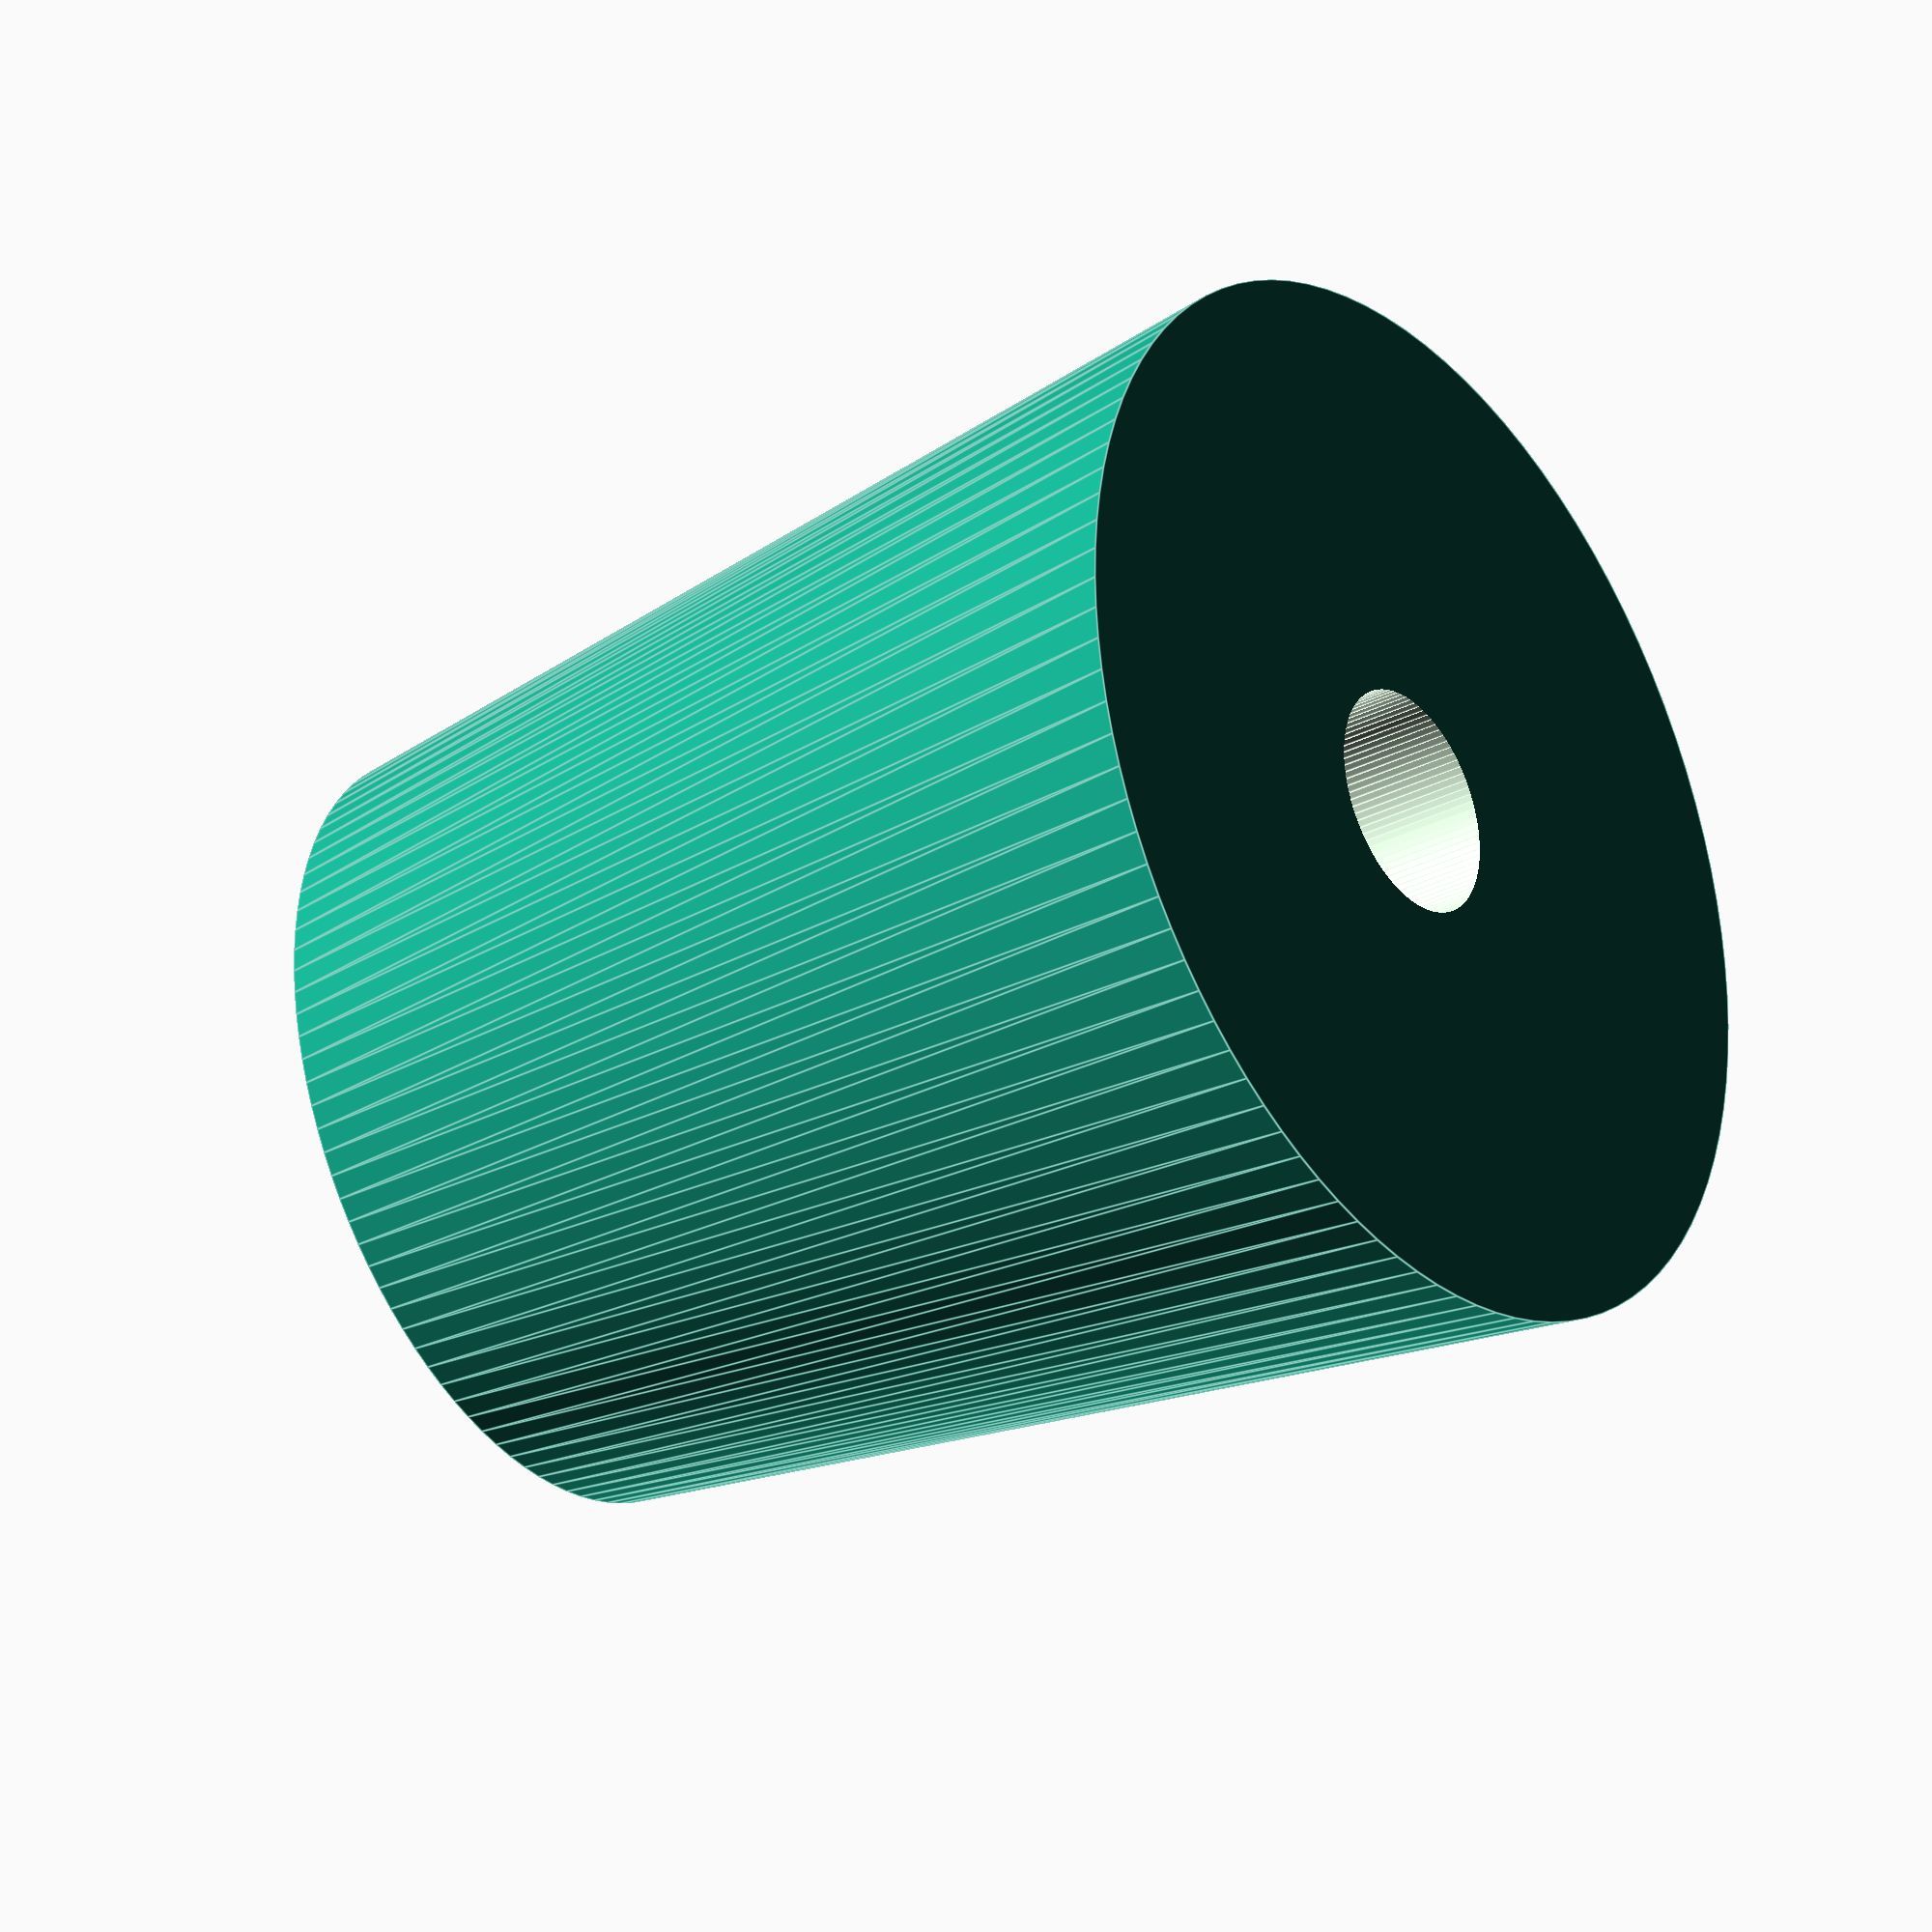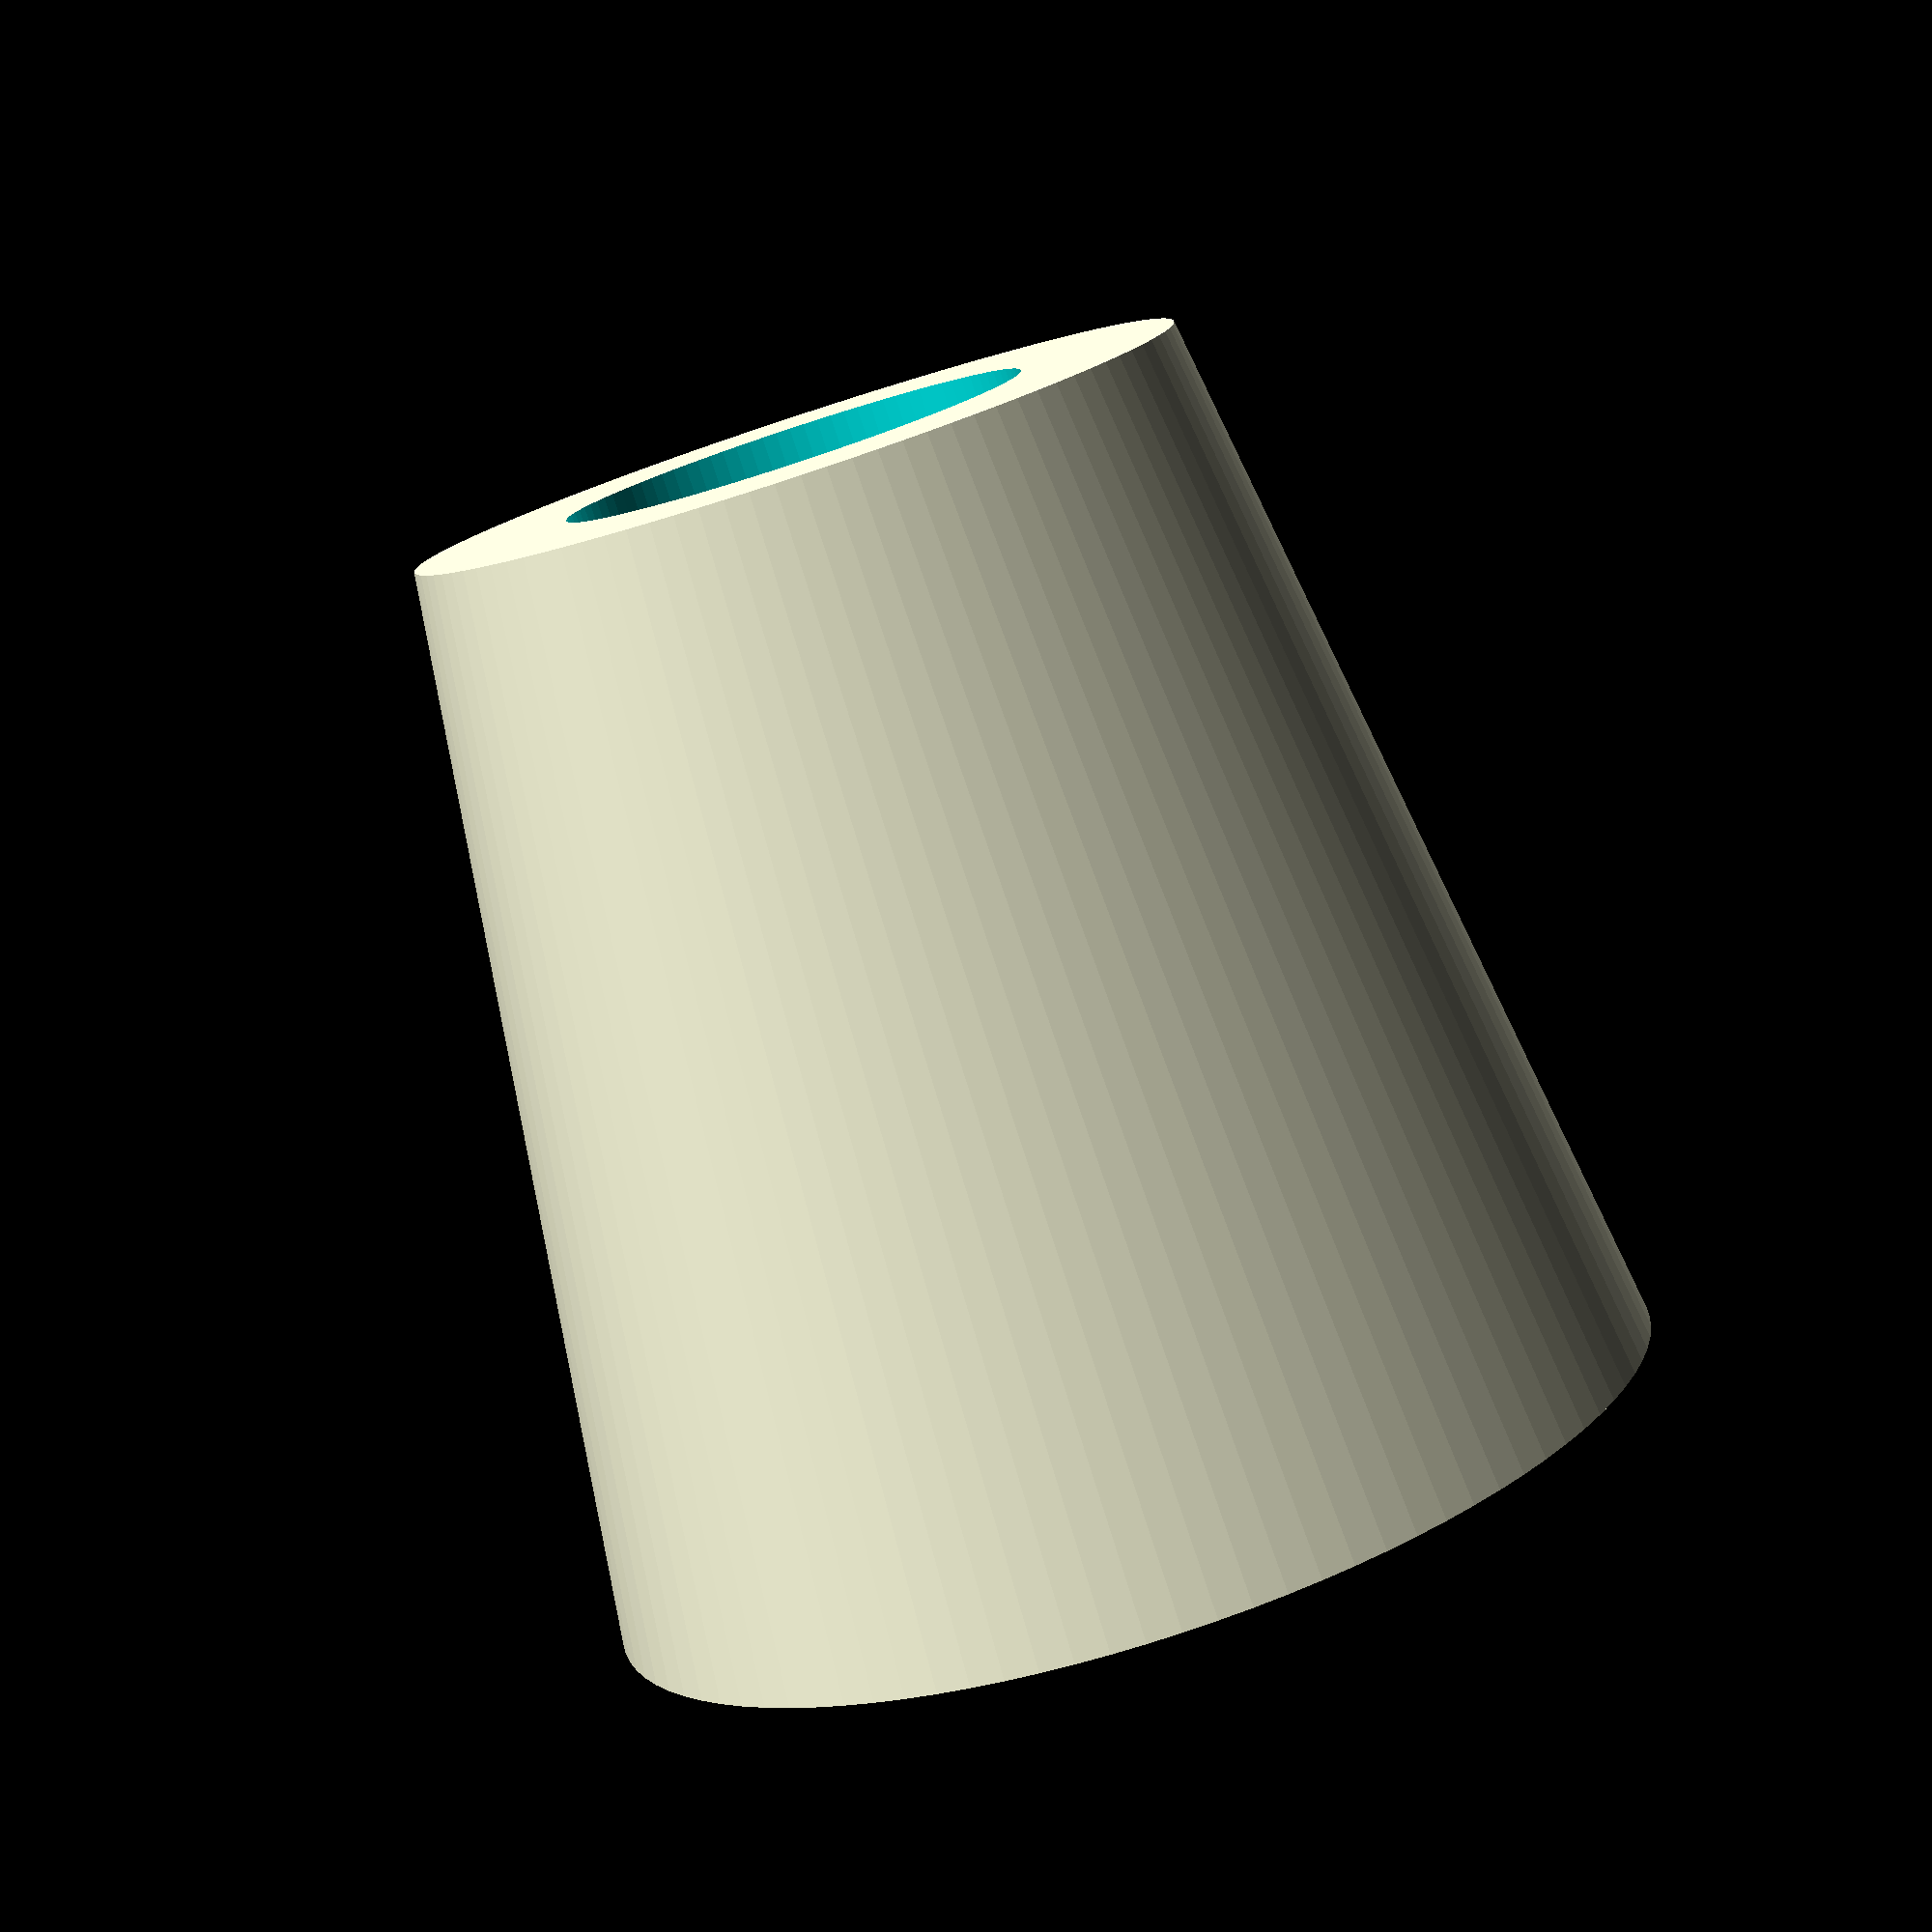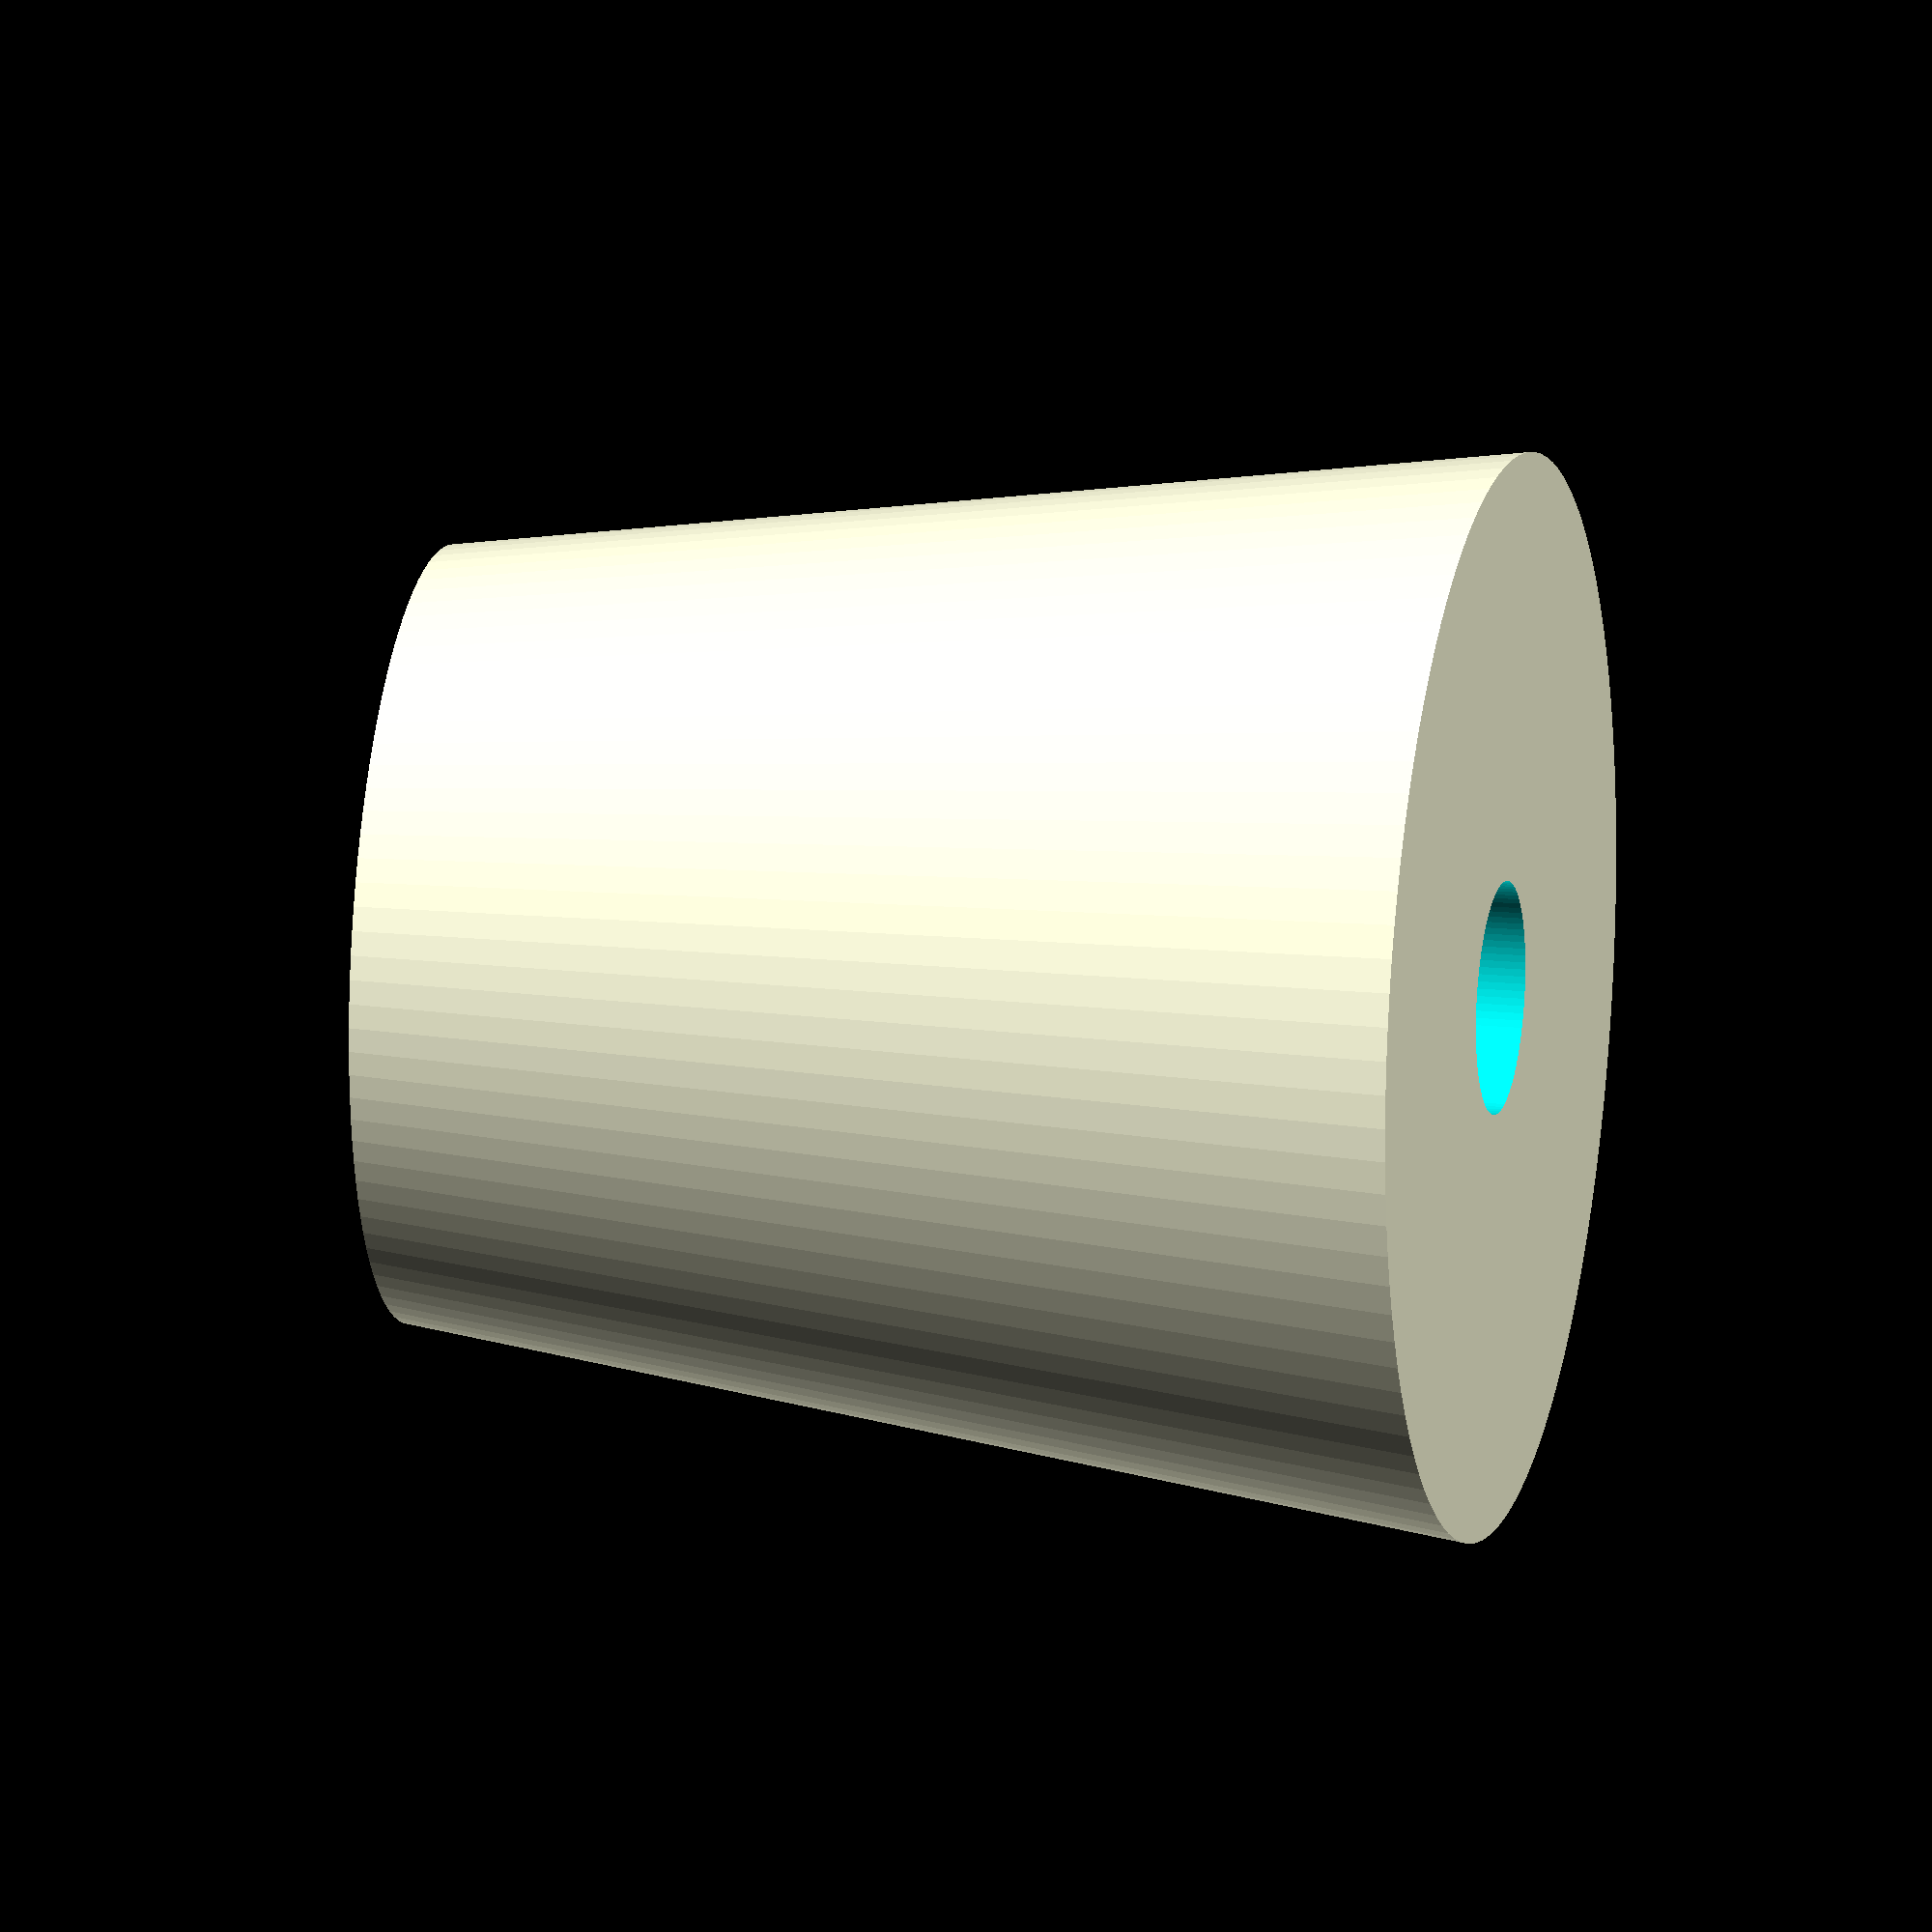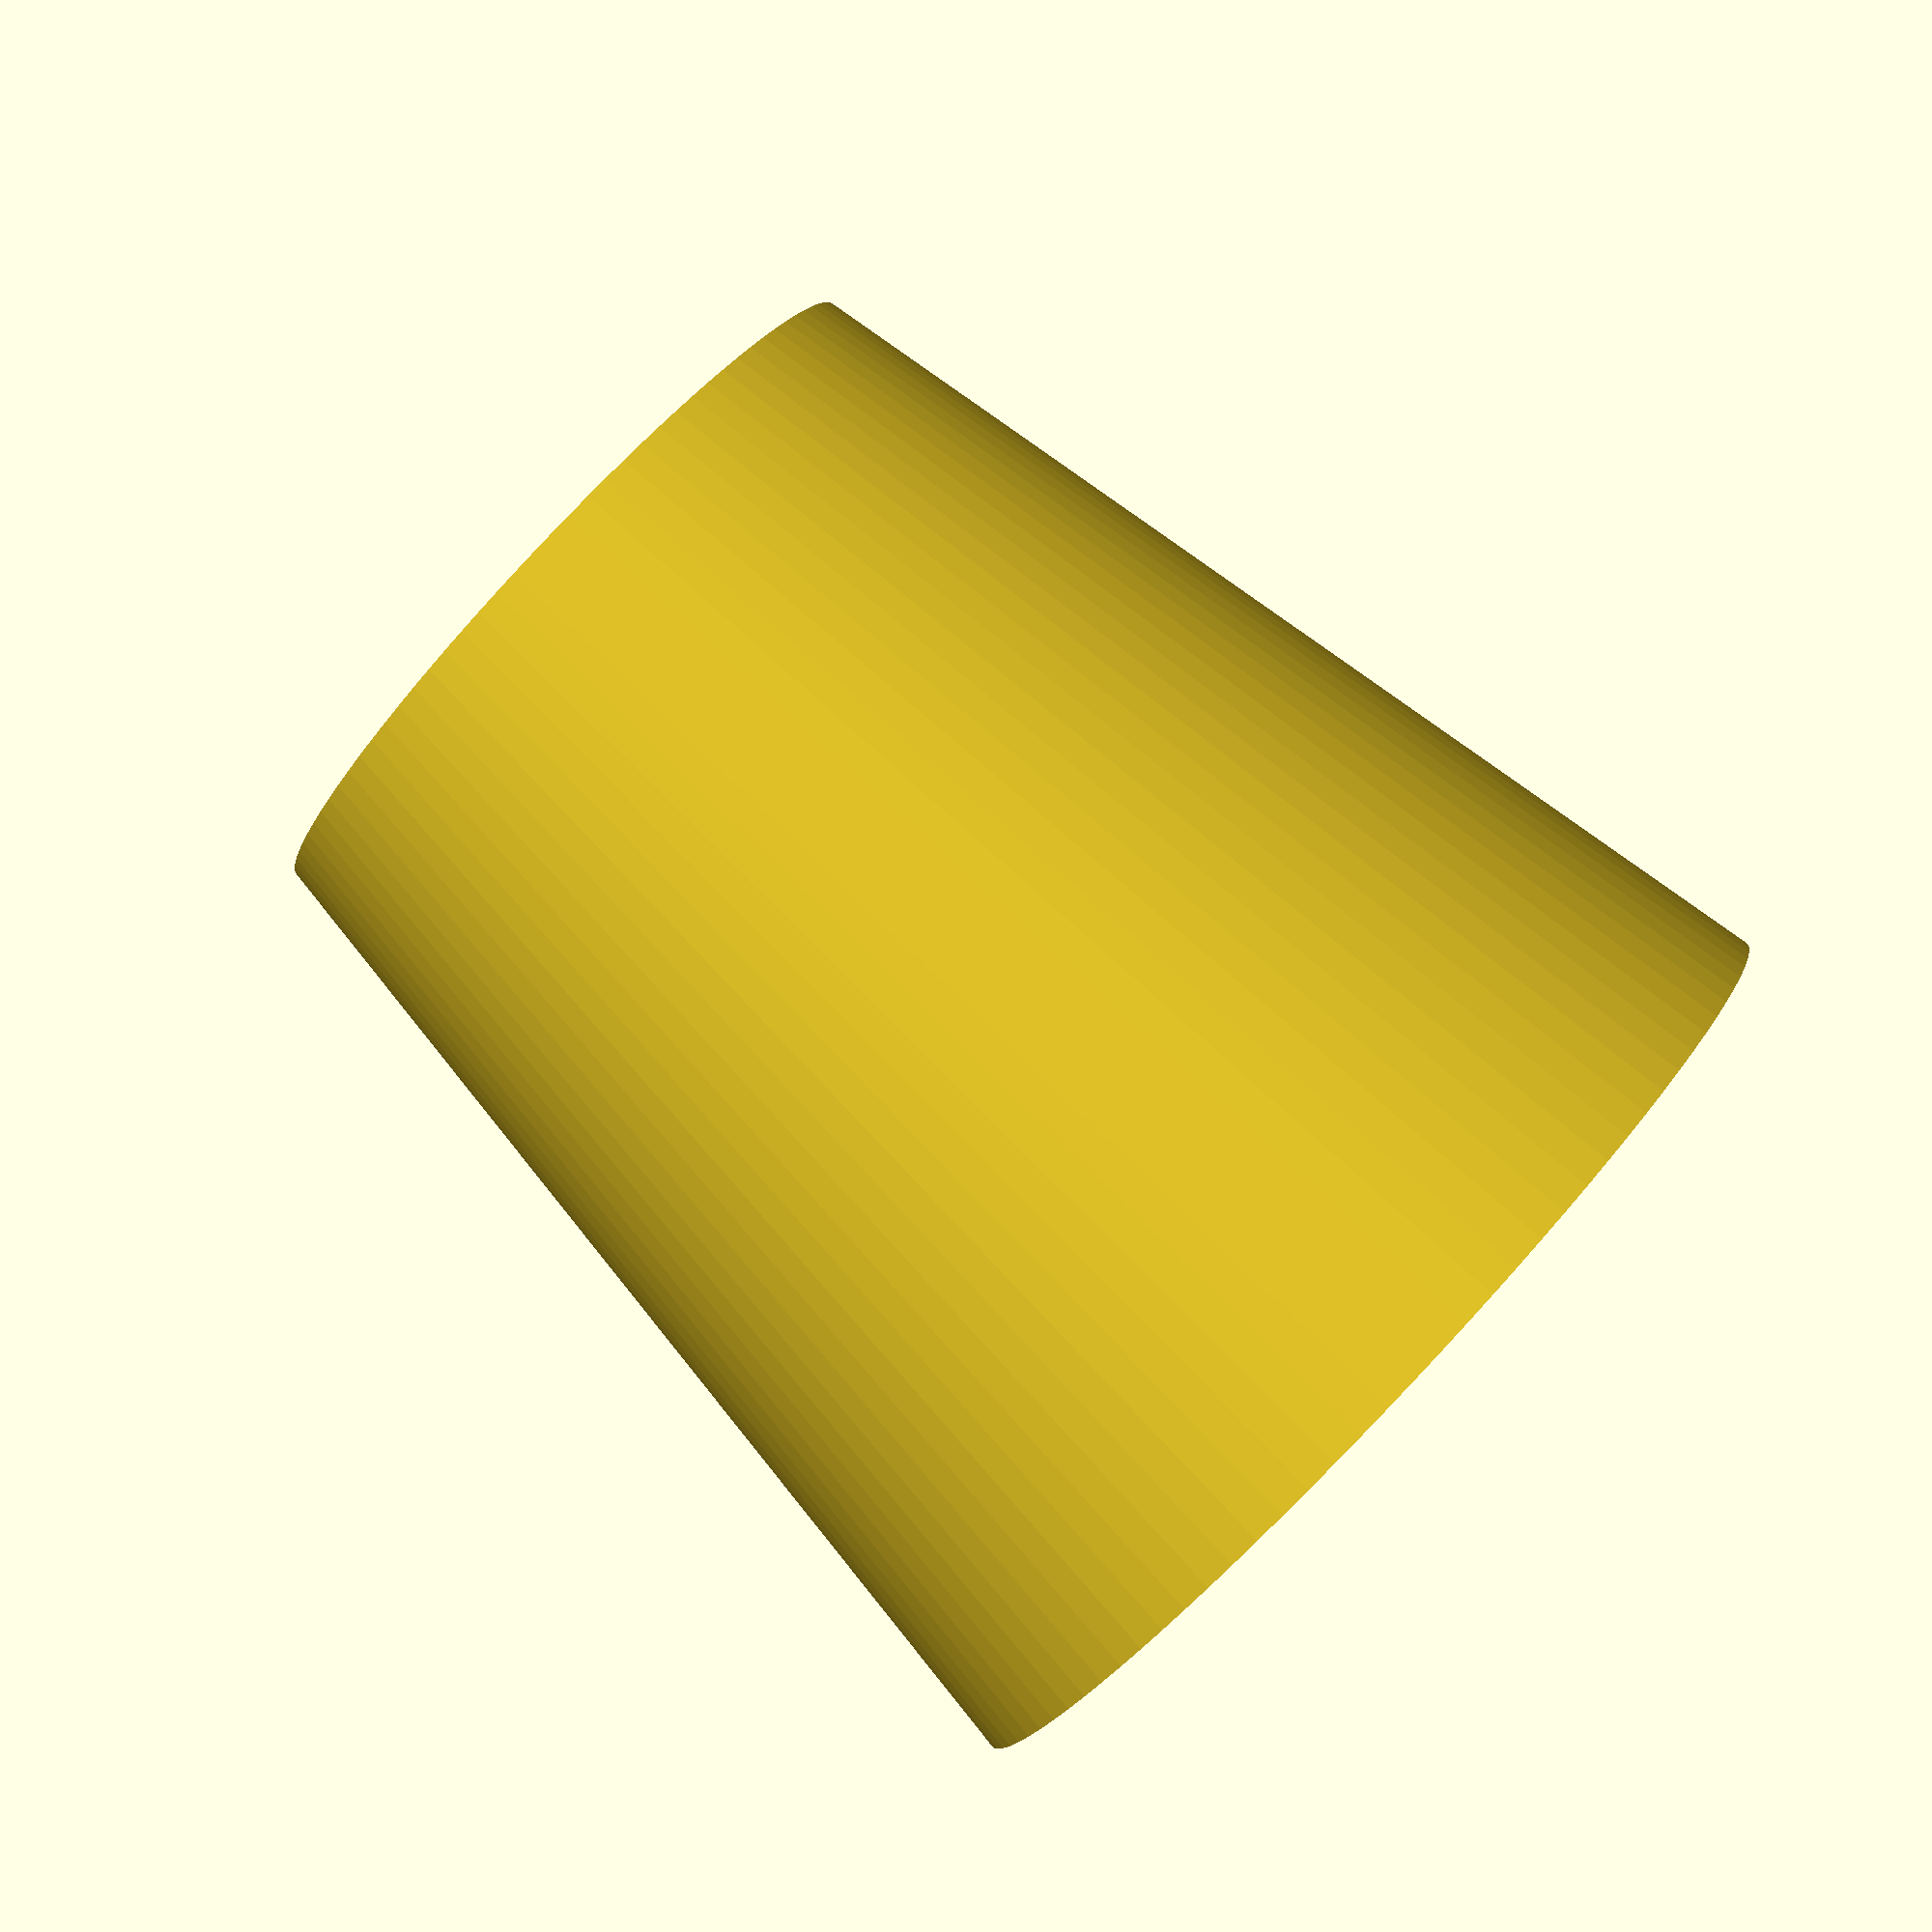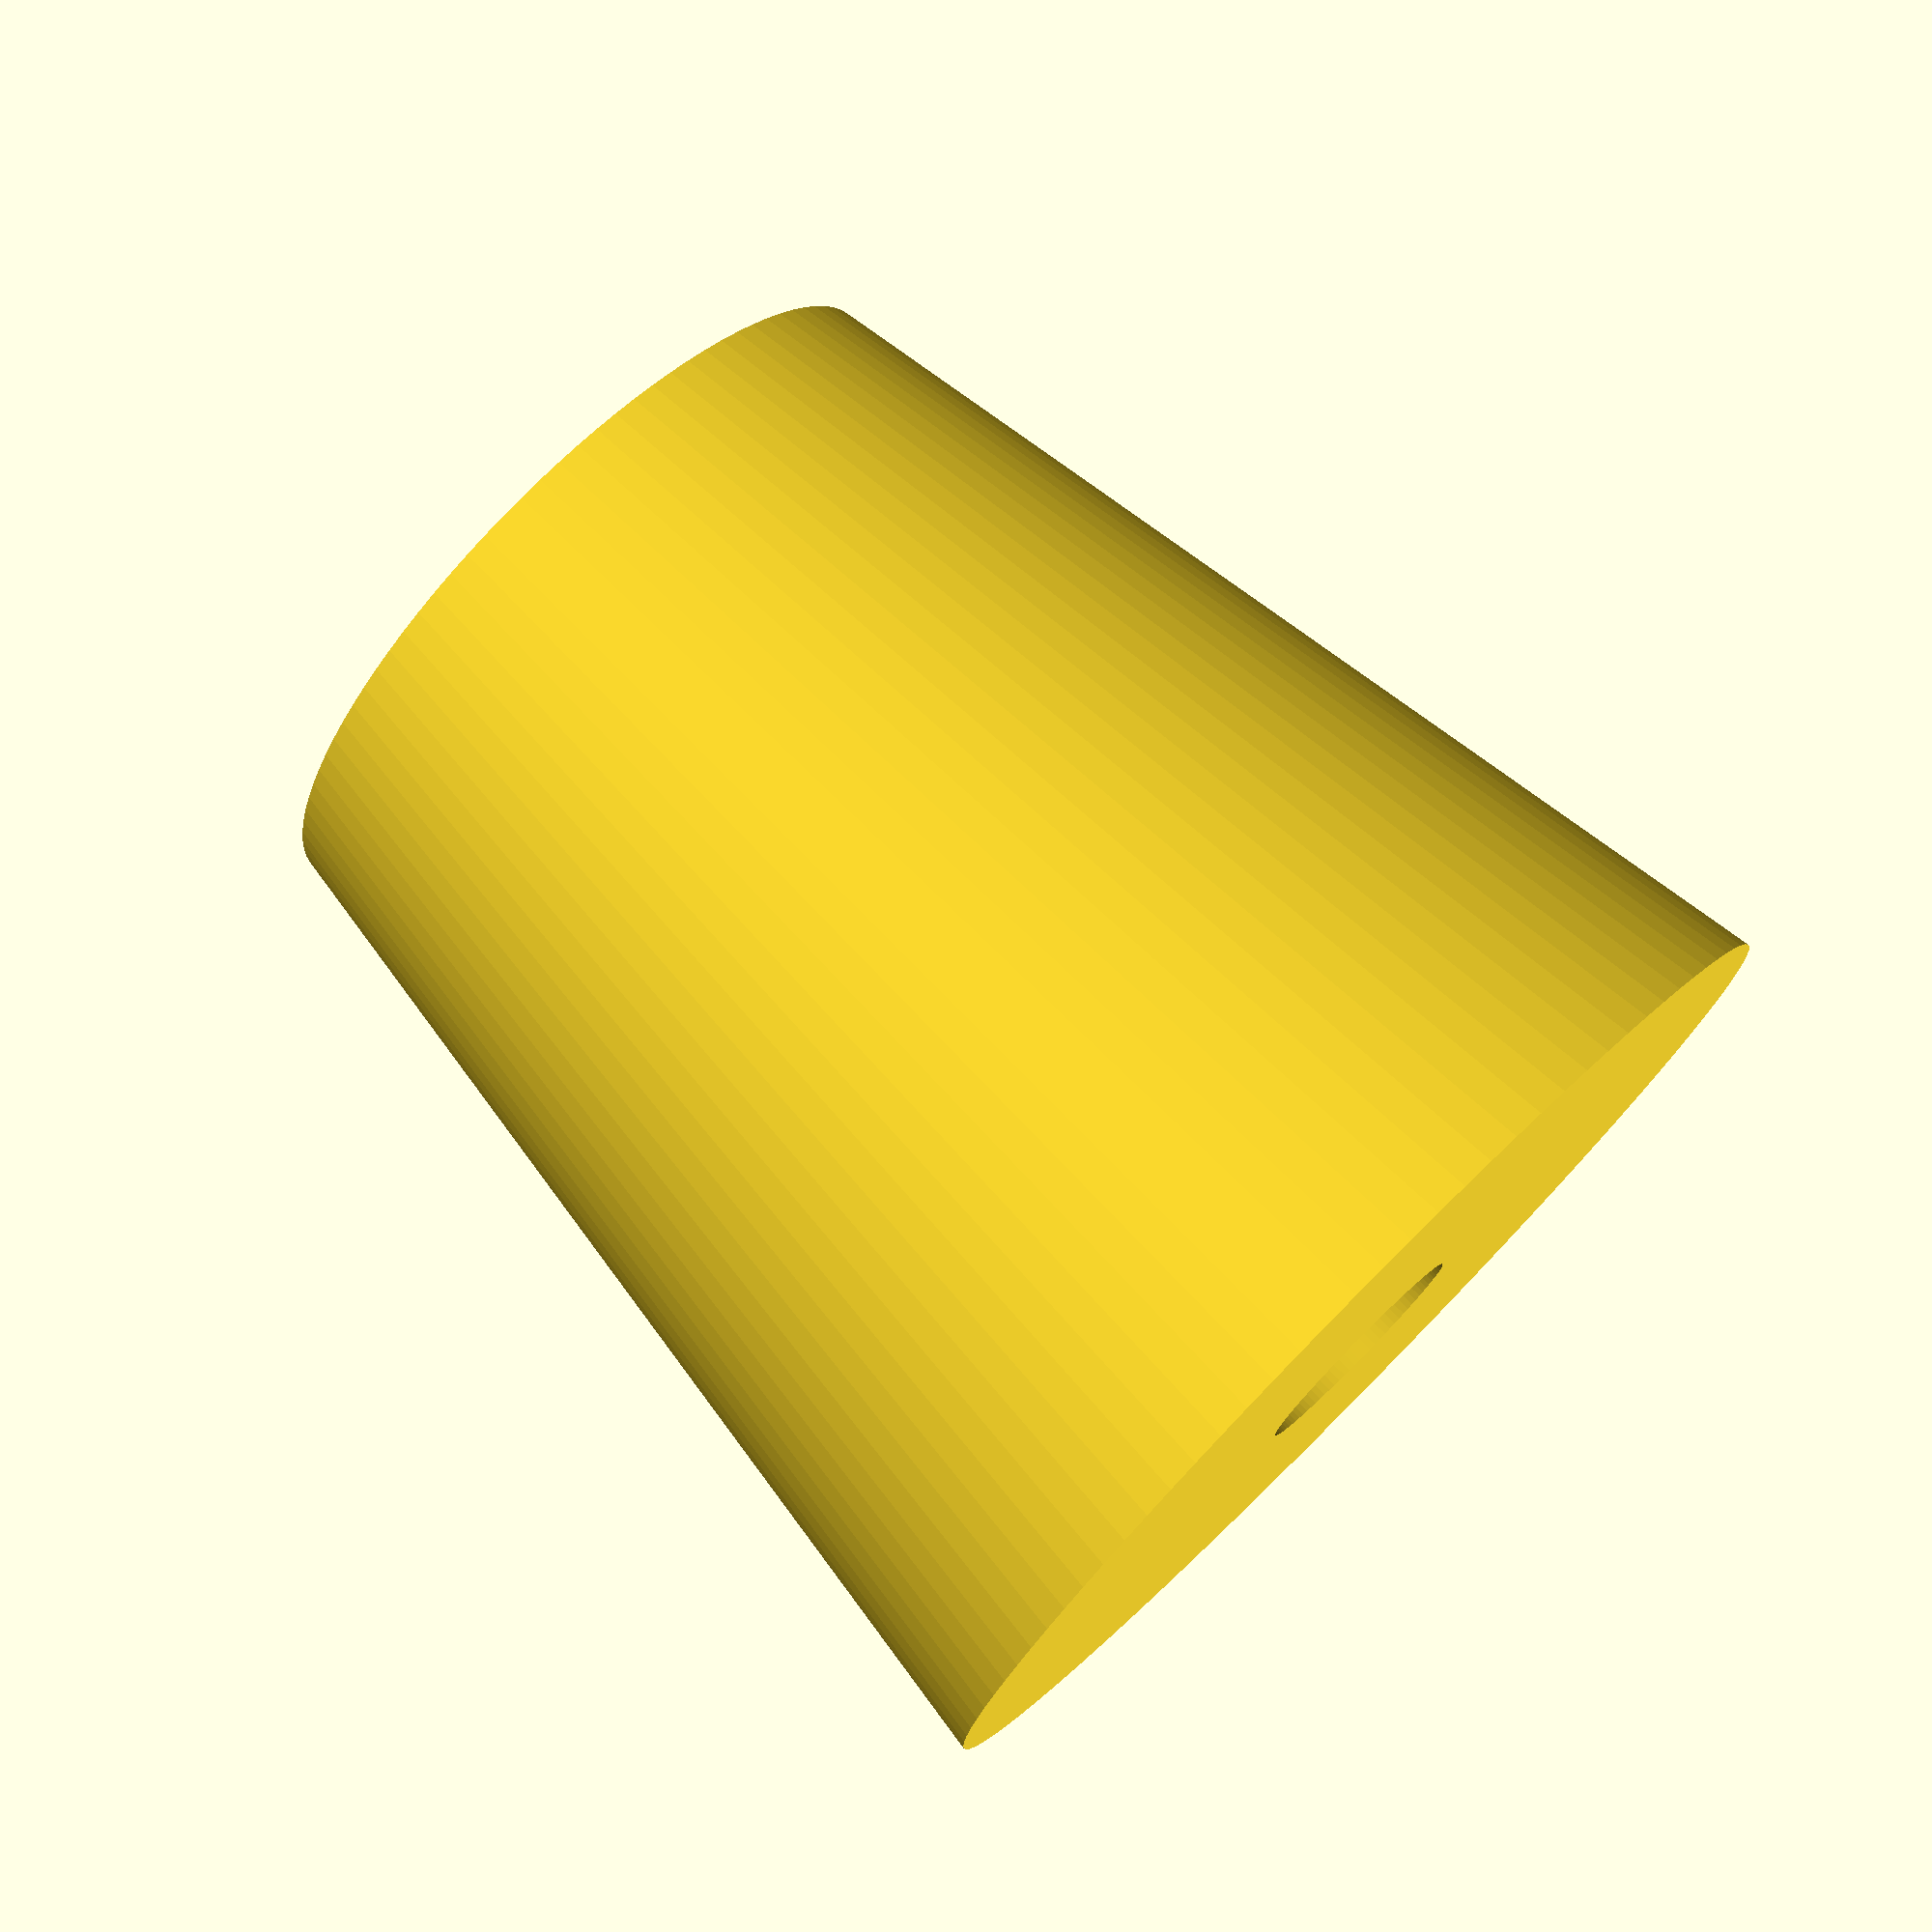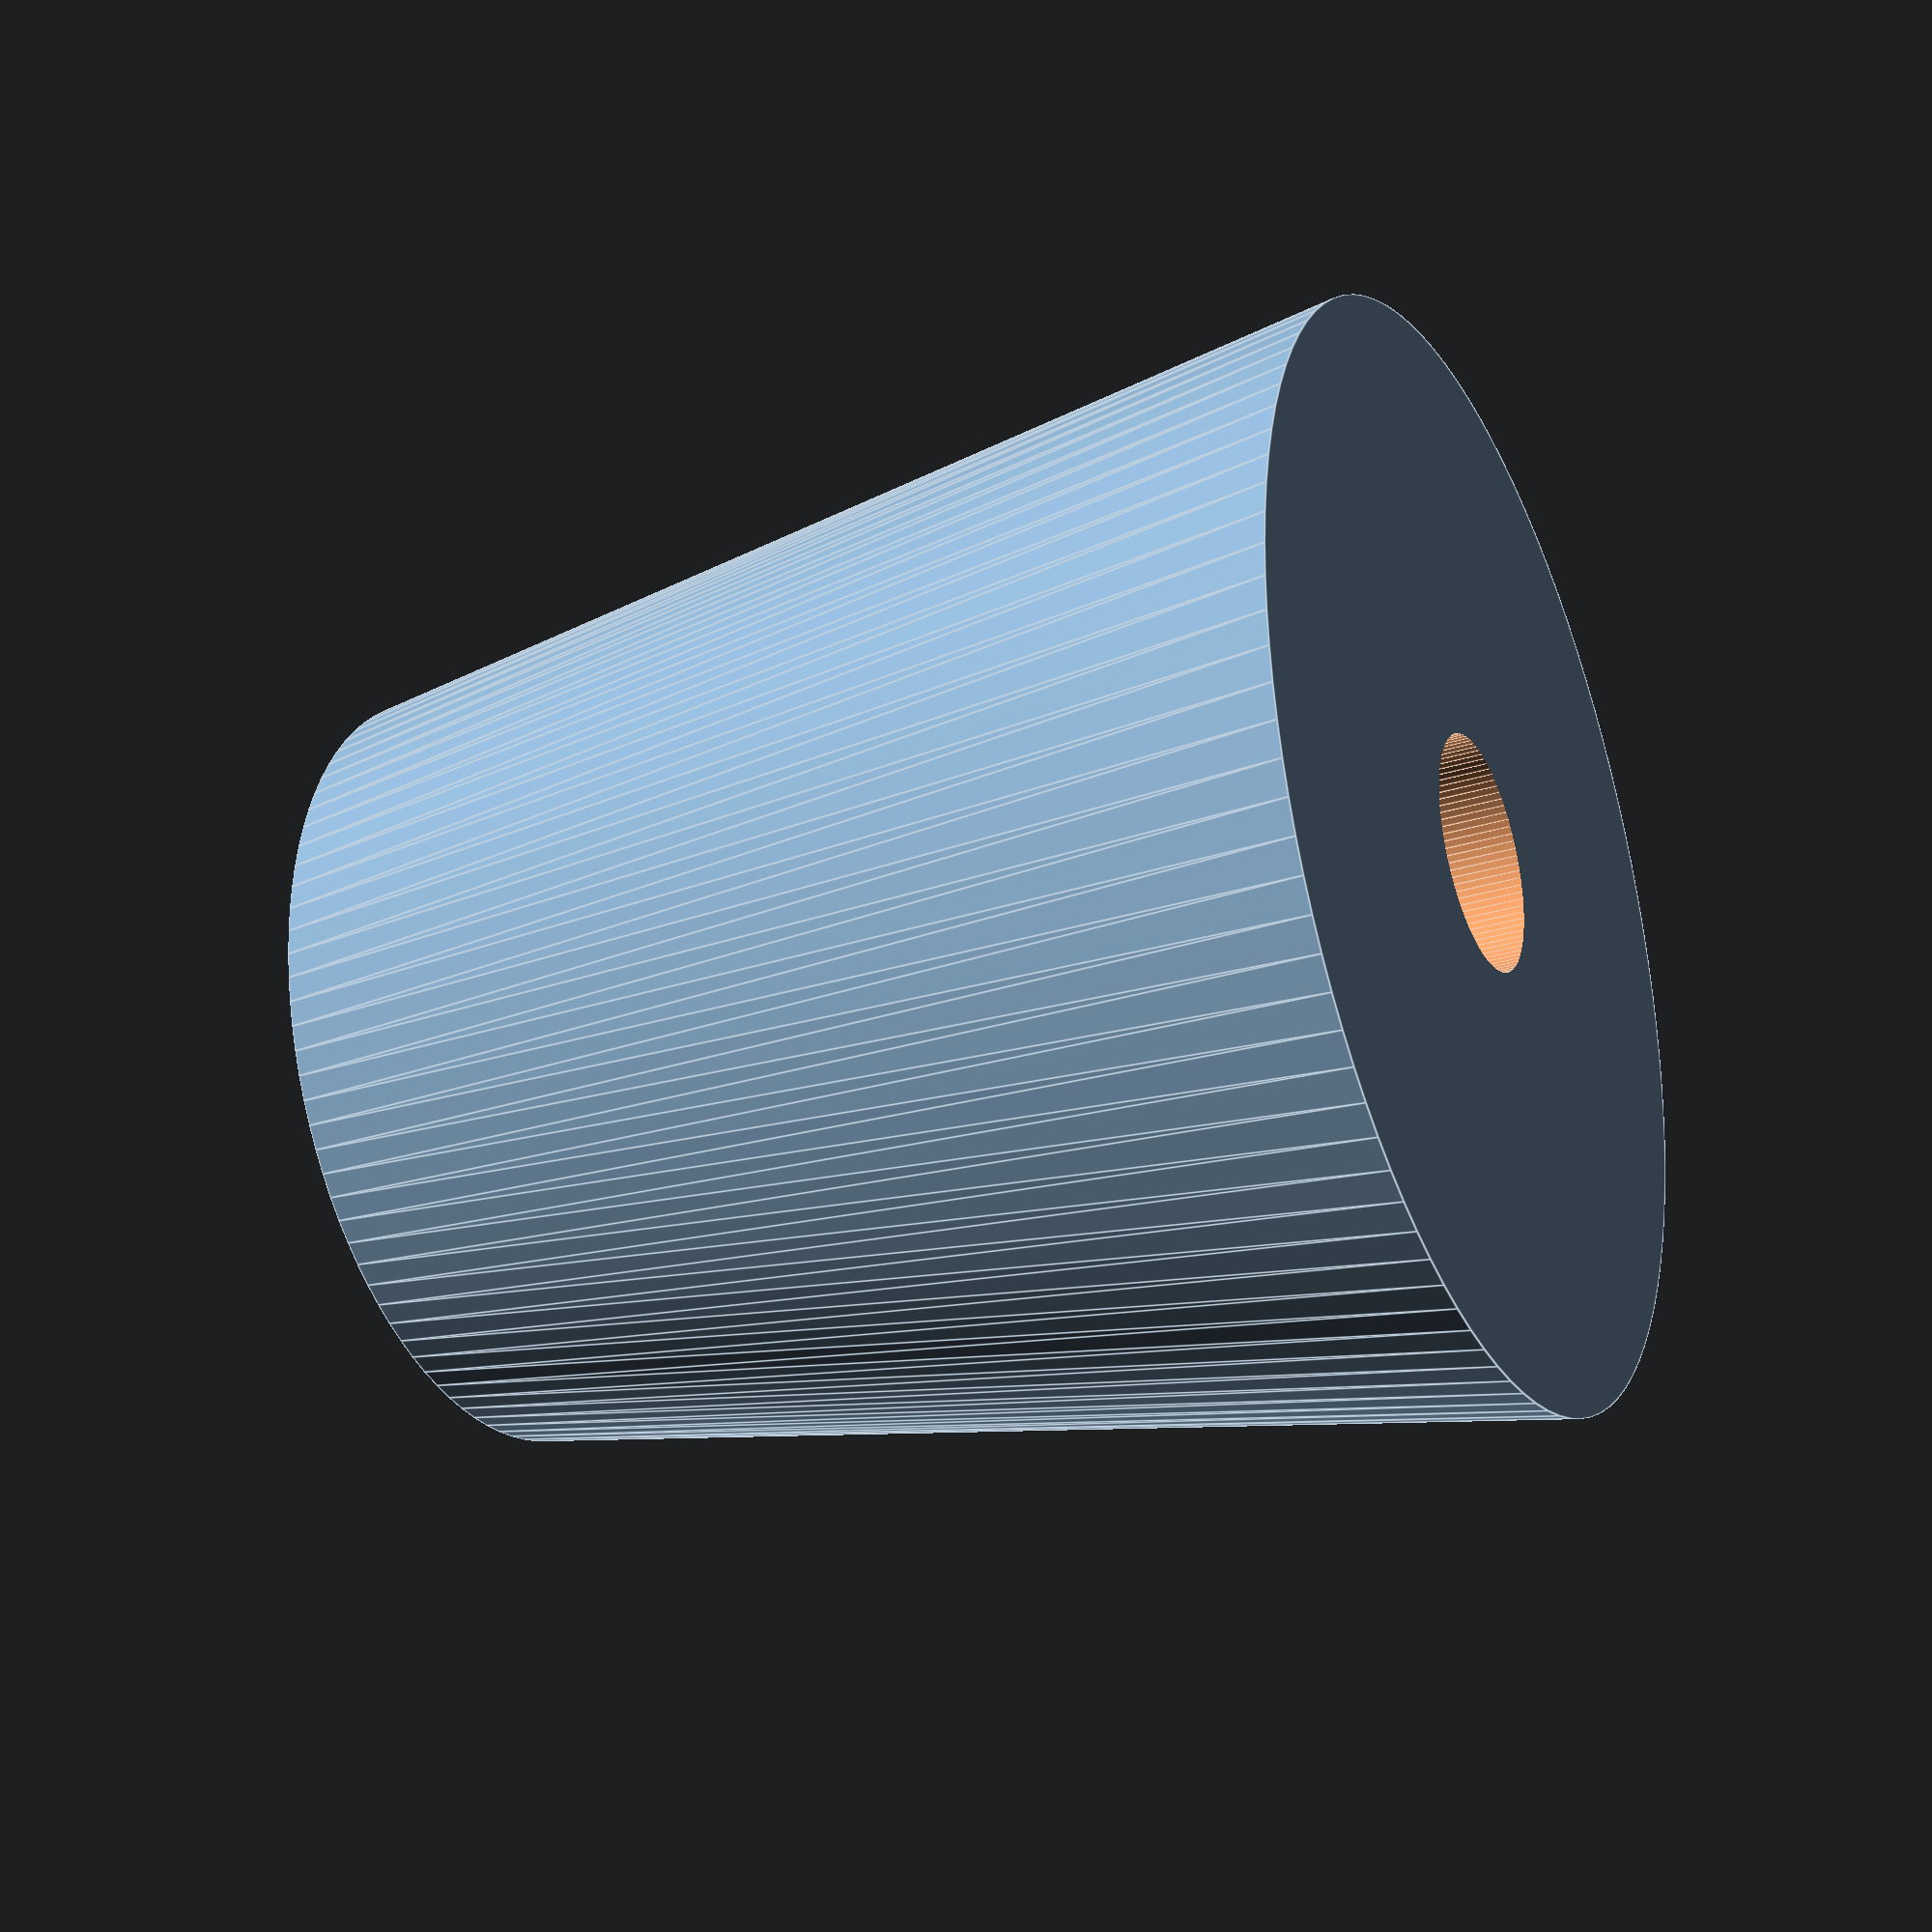
<openscad>
$fn=100;
TOPOD=50;
BOTTOMOD=70;
HEIGHT=70;
CENTERID=30;
BOTTOMTHICK=10;
BOTTOMHOLEDIA=15;

difference()
{
    difference()
    {
        cylinder(h=HEIGHT,d1=BOTTOMOD,d2=TOPOD);
        translate([0,0,BOTTOMTHICK])
        {
           cylinder(h=HEIGHT,d=CENTERID); 
        } 
    };
    translate([0,0,-1]) 
    {
      cylinder(h=(HEIGHT+1),d=BOTTOMHOLEDIA); 
    }; 
};
</openscad>
<views>
elev=31.4 azim=357.4 roll=125.4 proj=o view=edges
elev=78.9 azim=126.5 roll=18.0 proj=p view=solid
elev=344.0 azim=192.7 roll=102.2 proj=o view=solid
elev=270.9 azim=187.3 roll=133.2 proj=p view=solid
elev=284.3 azim=107.6 roll=135.2 proj=p view=wireframe
elev=207.5 azim=309.3 roll=64.6 proj=p view=edges
</views>
